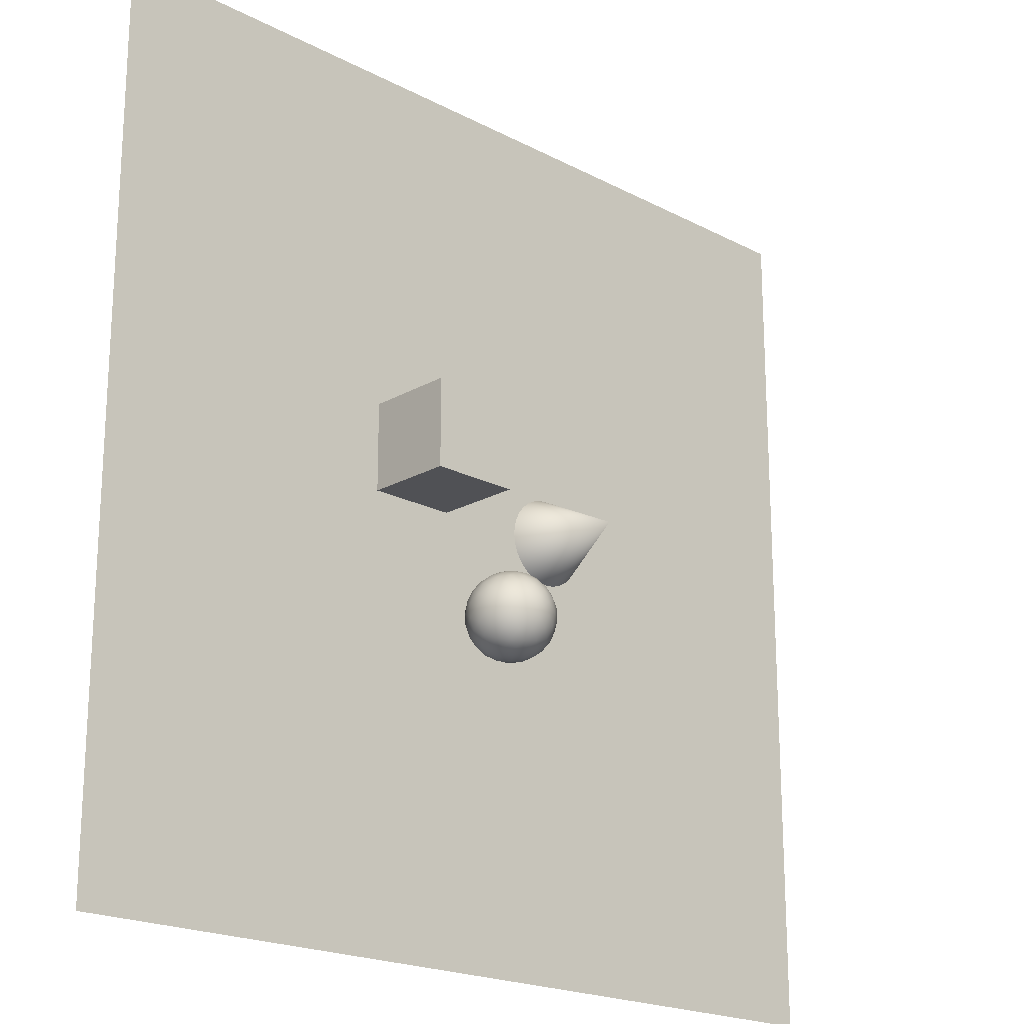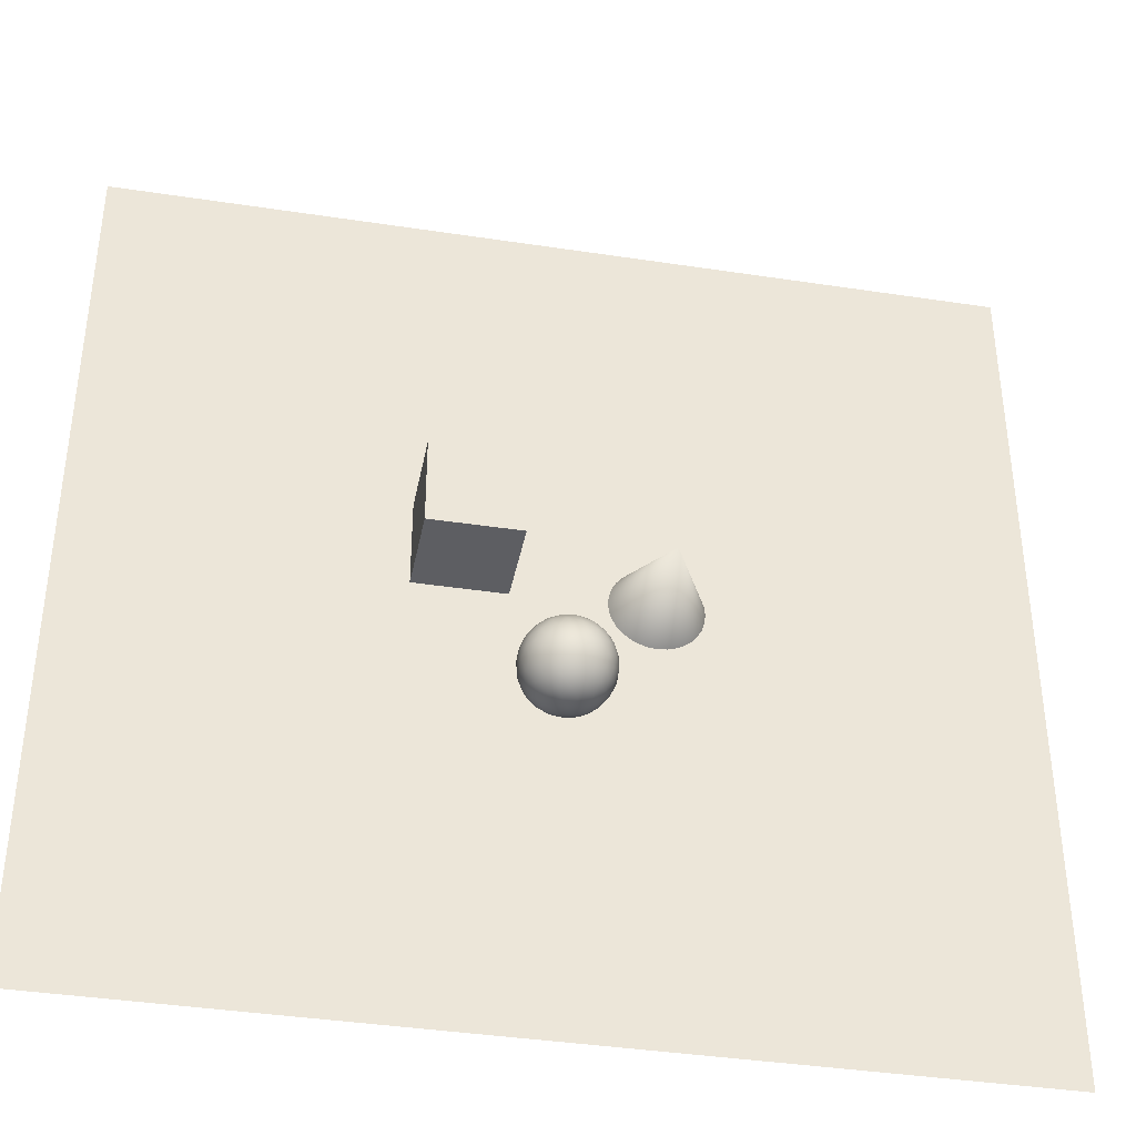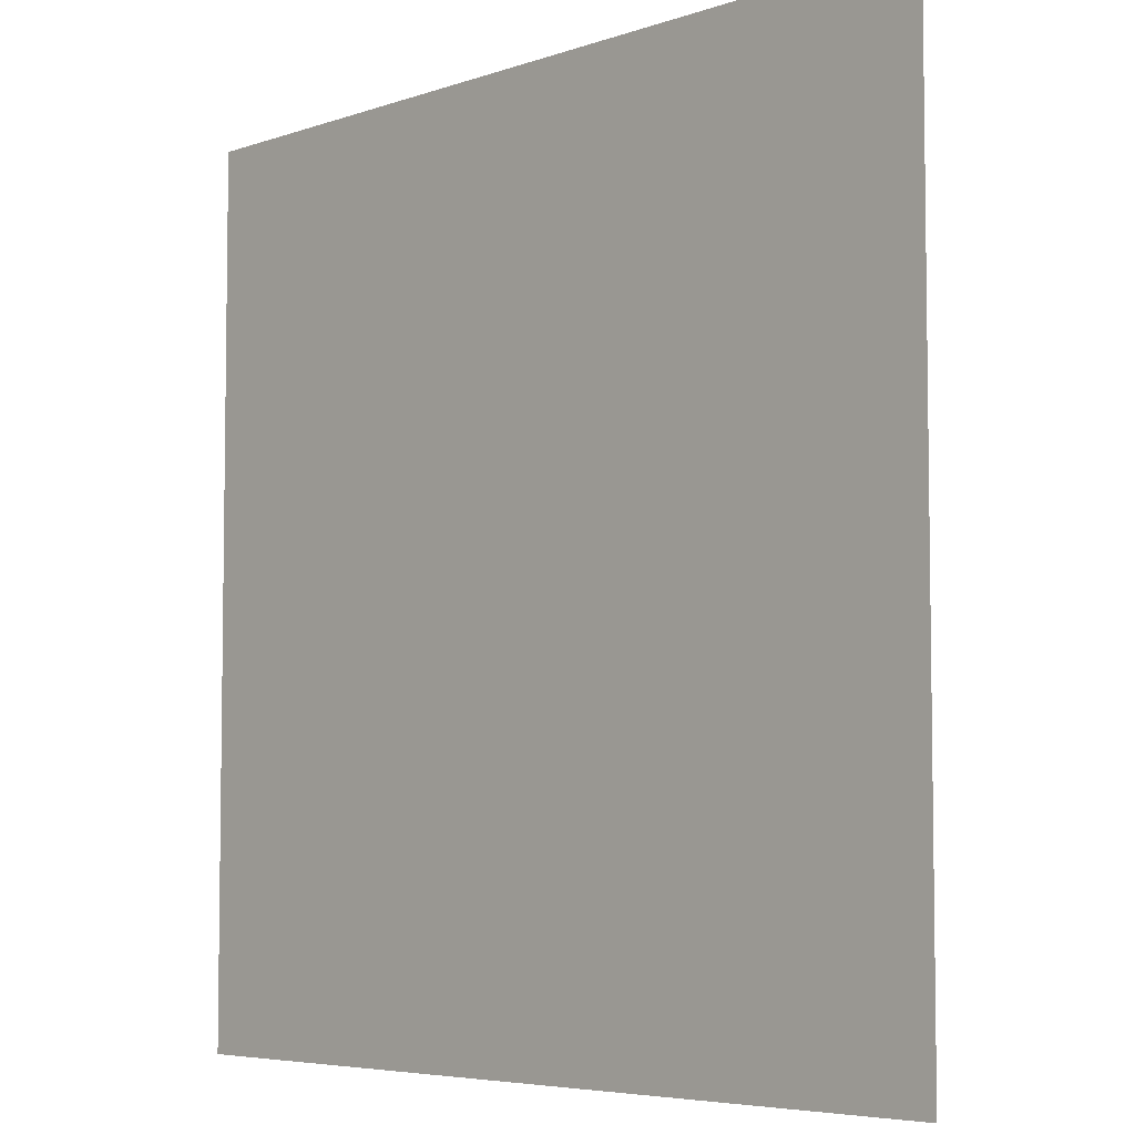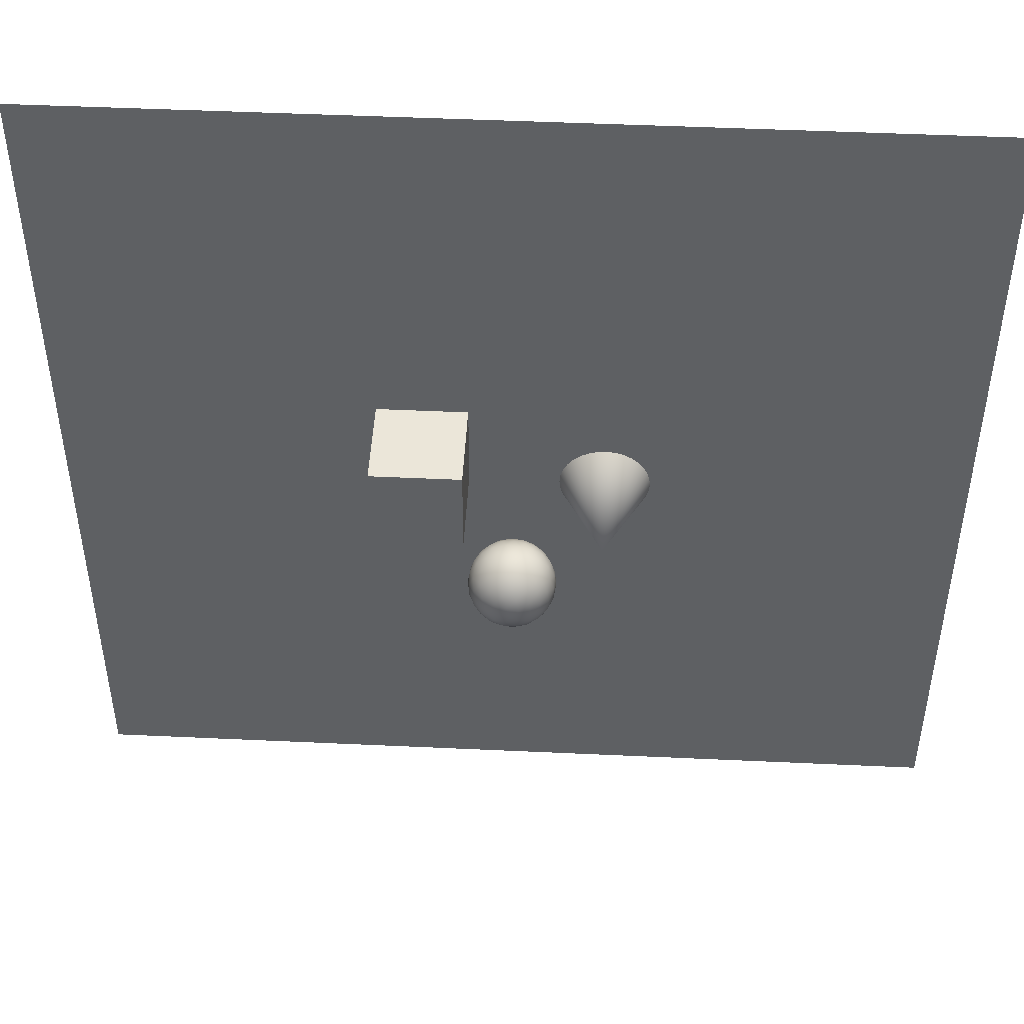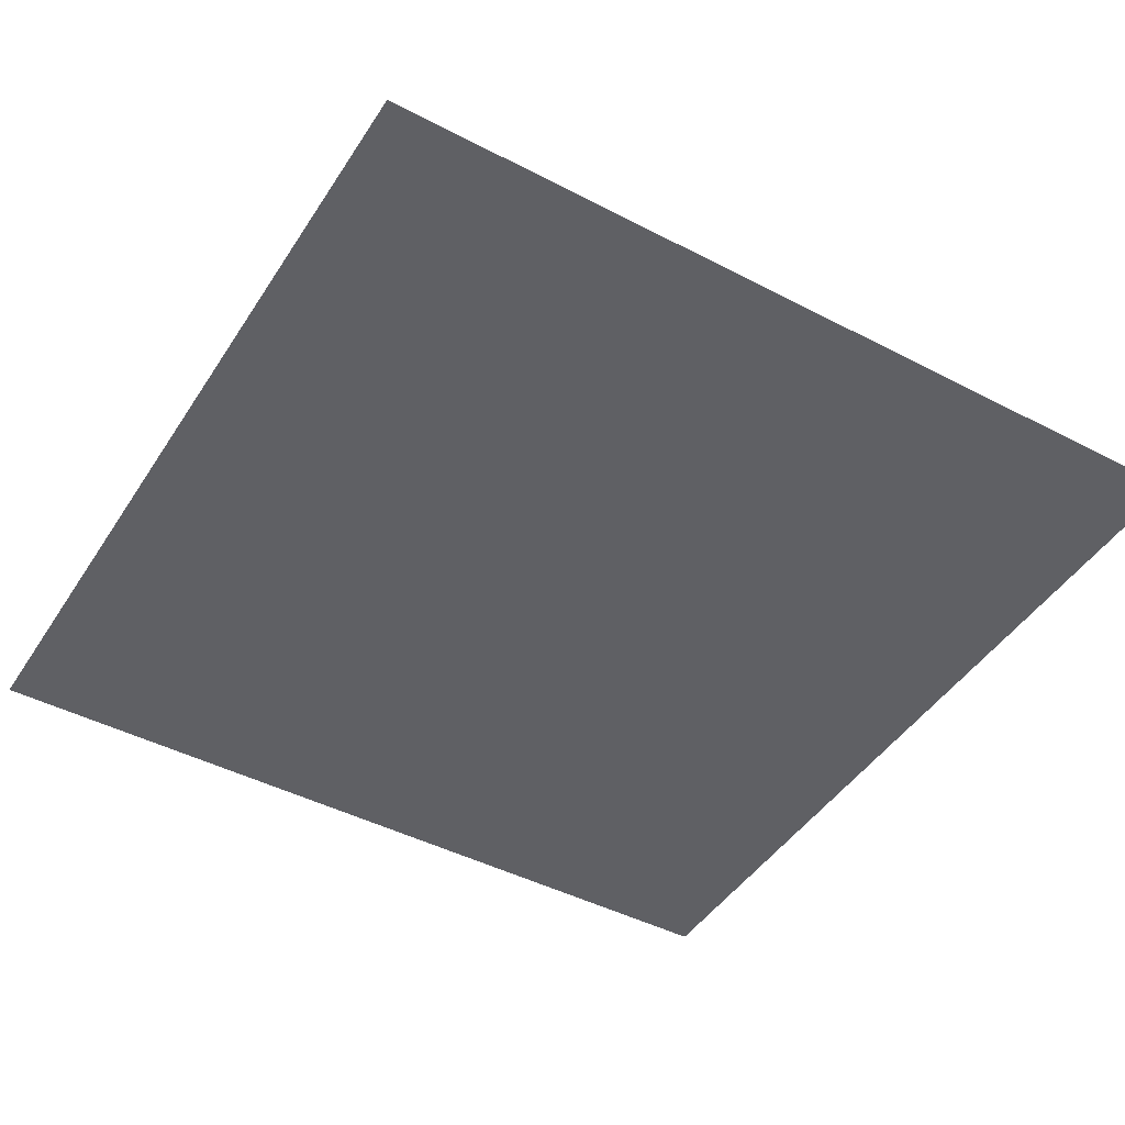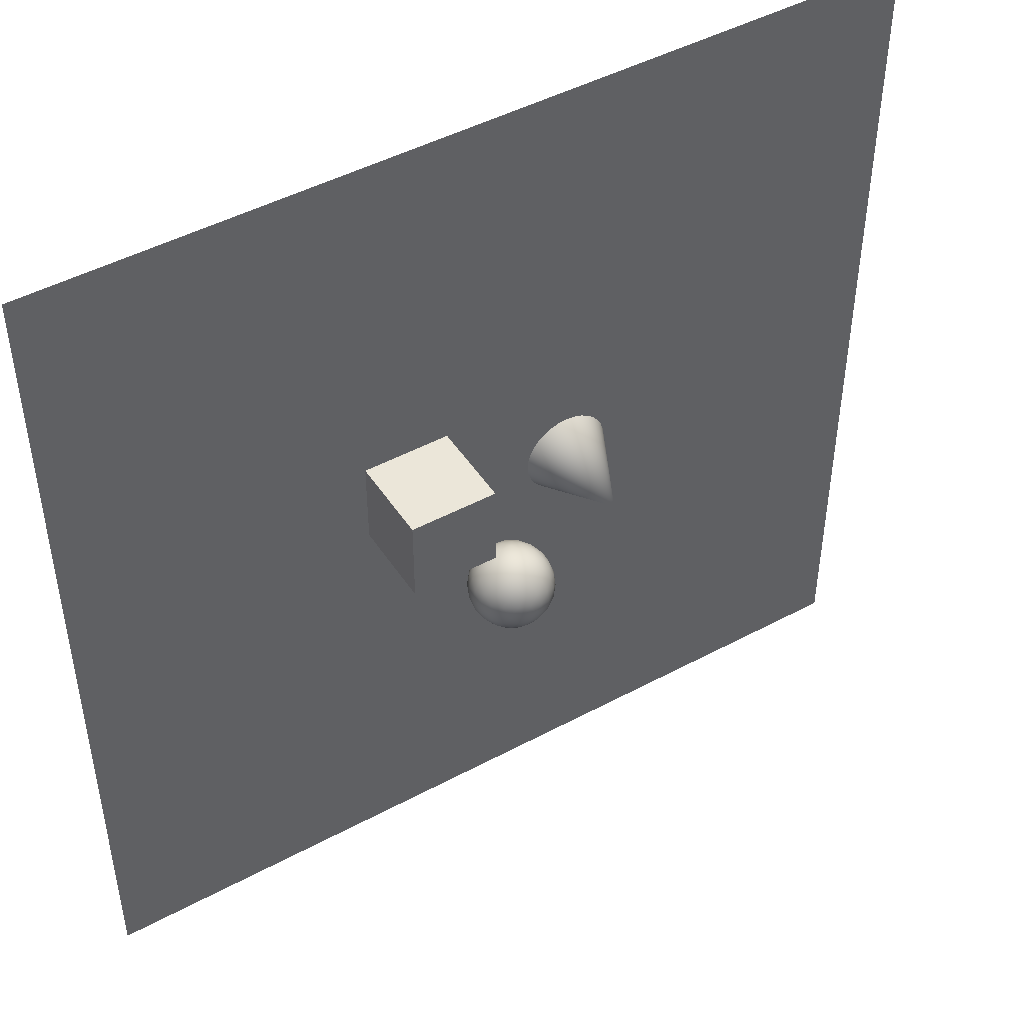
<metadata>
{"format":"obj","ext":"obj","renderer":"f3d","projection":"perspective","resolution":1024,"background":"white","views":[{"elev":-20.2,"azim":136.2,"up":"+Z"},{"elev":-39.1,"azim":169.2,"up":"+Z"},{"elev":-5.5,"azim":46.7,"up":"+Z"},{"elev":47.5,"azim":-177.0,"up":"+Z"},{"elev":-45.3,"azim":-121.0,"up":"+Y"},{"elev":46.8,"azim":148.6,"up":"+Z"}]}
</metadata>
<code>
o Plane
v -5 0 5
v 5 0 5
v -5 0 -5
v 5 0 -5
v -1 0.0303 -0.5
v -0.9025 0.0303 -0.4904
v -0.8087 0.0303 -0.4619
v -0.7222 0.0303 -0.4157
v -0.6464 0.0303 -0.3536
v -0.5843 0.0303 -0.2778
v -0.5381 0.0303 -0.1913
v -0.5096 0.0303 -0.09755
v -0.5 0.0303 -0
v -0.5096 0.0303 0.09755
v -0.5381 0.0303 0.1913
v -0.5843 0.0303 0.2778
v -0.6464 0.0303 0.3536
v -0.7222 0.0303 0.4157
v -0.8087 0.0303 0.4619
v -0.9025 0.0303 0.4904
v -1 0.0303 0.5
v -1.098 0.0303 0.4904
v -1.191 0.0303 0.4619
v -1.278 0.0303 0.4157
v -1.354 0.0303 0.3536
v -1.416 0.0303 0.2778
v -1.462 0.0303 0.1913
v -1.49 0.0303 0.09755
v -1.5 0.0303 -0
v -1.49 0.0303 -0.09755
v -1.462 0.0303 -0.1913
v -1.416 0.0303 -0.2778
v -1.354 0.0303 -0.3536
v -1.278 0.0303 -0.4157
v -1.191 0.0303 -0.4619
v -1.098 0.0303 -0.4904
v -1 1.03 -0
v 0.5 0 1
v 0.5 1 1
v 0.5 0 0
v 0.5 1 0
v 1.5 0 1
v 1.5 1 1
v 1.5 0 0
v 1.5 1 0
v 0 0 -1.2
v 0.3618 0.2764 -0.9371
v -0.1382 0.2764 -0.7747
v -0.4472 0.2764 -1.2
v -0.1382 0.2764 -1.625
v 0.3618 0.2764 -1.463
v 0.1382 0.7236 -0.7747
v -0.3618 0.7236 -0.9371
v -0.3618 0.7236 -1.463
v 0.1382 0.7236 -1.625
v 0.4472 0.7236 -1.2
v 0 1 -1.2
v -0.1164 0.1712 -0.8417
v -0.08123 0.07467 -0.95
v -0.0388 0.01603 -1.081
v 0.1016 0.01603 -1.126
v 0.2127 0.07467 -1.045
v 0.3048 0.1712 -0.9786
v 0.266 0.2488 -0.8591
v 0.1314 0.2371 -0.7955
v -0.01482 0.2488 -0.7679
v 0.4064 0.2488 -1.348
v 0.4253 0.2371 -1.2
v 0.4064 0.2488 -1.052
v 0.1016 0.01603 -1.274
v 0.2127 0.07467 -1.355
v 0.3048 0.1712 -1.421
v -0.3767 0.1712 -1.2
v -0.2629 0.07467 -1.2
v -0.1256 0.01603 -1.2
v -0.242 0.2488 -0.8417
v -0.3441 0.2371 -0.95
v -0.4155 0.2489 -1.081
v -0.1164 0.1712 -1.558
v -0.08123 0.07467 -1.45
v -0.0388 0.01603 -1.319
v -0.4155 0.2489 -1.319
v -0.3441 0.2371 -1.45
v -0.242 0.2488 -1.558
v -0.01482 0.2488 -1.632
v 0.1314 0.2371 -1.605
v 0.266 0.2488 -1.541
v 0.4783 0.6256 -1.126
v 0.4755 0.5 -1.045
v 0.4303 0.3744 -0.9786
v 0.4303 0.3744 -1.421
v 0.4755 0.5 -1.355
v 0.4783 0.6256 -1.274
v 0.07761 0.6256 -0.7223
v 0 0.5 -0.7
v -0.07761 0.3744 -0.7223
v 0.3436 0.3744 -0.8591
v 0.2939 0.5 -0.7955
v 0.218 0.6256 -0.7679
v -0.4303 0.6256 -0.9786
v -0.4755 0.5 -1.045
v -0.4783 0.3744 -1.126
v -0.218 0.3744 -0.7679
v -0.2939 0.5 -0.7955
v -0.3436 0.6256 -0.8591
v -0.3436 0.6256 -1.541
v -0.2939 0.5 -1.605
v -0.218 0.3744 -1.632
v -0.4783 0.3744 -1.274
v -0.4755 0.5 -1.355
v -0.4303 0.6256 -1.421
v 0.218 0.6256 -1.632
v 0.2939 0.5 -1.605
v 0.3436 0.3744 -1.541
v -0.07761 0.3744 -1.678
v 0 0.5 -1.7
v 0.07761 0.6256 -1.678
v 0.4155 0.7511 -1.081
v 0.3441 0.7629 -0.95
v 0.242 0.7512 -0.8417
v 0.01482 0.7512 -0.7679
v -0.1314 0.7629 -0.7955
v -0.266 0.7512 -0.8591
v -0.4064 0.7511 -1.052
v -0.4253 0.7629 -1.2
v -0.4064 0.7511 -1.348
v -0.266 0.7512 -1.541
v -0.1314 0.7629 -1.605
v 0.01482 0.7512 -1.632
v 0.242 0.7512 -1.558
v 0.3441 0.7629 -1.45
v 0.4155 0.7511 -1.319
v 0.0388 0.984 -1.081
v 0.08123 0.9253 -0.95
v 0.1164 0.8288 -0.8417
v 0.3767 0.8288 -1.2
v 0.2629 0.9253 -1.2
v 0.1256 0.984 -1.2
v -0.1016 0.984 -1.126
v -0.2127 0.9253 -1.045
v -0.3048 0.8288 -0.9786
v -0.1016 0.984 -1.274
v -0.2127 0.9253 -1.355
v -0.3048 0.8288 -1.421
v 0.0388 0.984 -1.319
v 0.08123 0.9253 -1.45
v 0.1164 0.8288 -1.558
v 0.1809 0.9472 -1.331
v 0.3191 0.8618 -1.331
v 0.2236 0.8618 -1.463
v -0.0691 0.9472 -1.413
v -0.02639 0.8618 -1.544
v -0.1809 0.8618 -1.494
v -0.2236 0.9472 -1.2
v -0.3354 0.8618 -1.281
v -0.3354 0.8618 -1.119
v -0.0691 0.9472 -0.9873
v -0.1809 0.8618 -0.9061
v -0.02639 0.8618 -0.8559
v 0.1809 0.9472 -1.069
v 0.2236 0.8618 -0.9371
v 0.3191 0.8618 -1.069
v 0.4309 0.6382 -1.413
v 0.4045 0.5 -1.494
v 0.3354 0.6382 -1.544
v -0.0691 0.6382 -1.676
v -0.1545 0.5 -1.676
v -0.2236 0.6382 -1.625
v -0.4736 0.6382 -1.281
v -0.5 0.5 -1.2
v -0.4736 0.6382 -1.119
v -0.2236 0.6382 -0.7747
v -0.1545 0.5 -0.7245
v -0.0691 0.6382 -0.7245
v 0.3354 0.6382 -0.8559
v 0.4045 0.5 -0.9061
v 0.4309 0.6382 -0.9873
v 0.1545 0.5 -1.676
v 0.2236 0.3618 -1.625
v 0.0691 0.3618 -1.676
v -0.4045 0.5 -1.494
v -0.3354 0.3618 -1.544
v -0.4309 0.3618 -1.413
v -0.4045 0.5 -0.9061
v -0.4309 0.3618 -0.9873
v -0.3354 0.3618 -0.8559
v 0.1545 0.5 -0.7245
v 0.0691 0.3618 -0.7245
v 0.2236 0.3618 -0.7747
v 0.5 0.5 -1.2
v 0.4736 0.3618 -1.119
v 0.4736 0.3618 -1.281
v 0.1809 0.1382 -1.494
v 0.0691 0.05278 -1.413
v 0.02639 0.1382 -1.544
v -0.2236 0.1382 -1.463
v -0.1809 0.05279 -1.331
v -0.3191 0.1382 -1.331
v -0.3191 0.1382 -1.069
v -0.1809 0.05279 -1.069
v -0.2236 0.1382 -0.9371
v 0.3354 0.1382 -1.281
v 0.3354 0.1382 -1.119
v 0.2236 0.05279 -1.2
v 0.02639 0.1382 -0.8559
v 0.0691 0.05278 -0.9873
v 0.1809 0.1382 -0.9061
f 2 3 1
f 5 37 6
f 6 37 7
f 7 37 8
f 8 37 9
f 9 37 10
f 10 37 11
f 11 37 12
f 12 37 13
f 13 37 14
f 14 37 15
f 15 37 16
f 16 37 17
f 17 37 18
f 18 37 19
f 19 37 20
f 20 37 21
f 21 37 22
f 22 37 23
f 23 37 24
f 24 37 25
f 25 37 26
f 26 37 27
f 27 37 28
f 28 37 29
f 29 37 30
f 30 37 31
f 31 37 32
f 32 37 33
f 33 37 34
f 34 37 35
f 20 28 36
f 35 37 36
f 36 37 5
f 39 40 38
f 41 44 40
f 45 42 44
f 43 38 42
f 44 38 40
f 41 43 45
f 46 61 60
f 47 63 69
f 46 60 75
f 46 75 81
f 46 81 70
f 47 69 90
f 48 66 96
f 49 78 102
f 50 84 108
f 51 87 114
f 47 90 97
f 48 96 103
f 49 102 109
f 50 108 115
f 51 114 91
f 52 120 135
f 53 123 141
f 54 126 144
f 55 129 147
f 56 132 136
f 138 145 57
f 137 148 138
f 136 149 137
f 138 148 145
f 148 146 145
f 137 149 148
f 149 150 148
f 148 150 146
f 150 147 146
f 136 132 149
f 132 131 149
f 149 131 150
f 131 130 150
f 150 130 147
f 130 55 147
f 145 142 57
f 146 151 145
f 147 152 146
f 145 151 142
f 151 143 142
f 146 152 151
f 152 153 151
f 151 153 143
f 153 144 143
f 147 129 152
f 129 128 152
f 152 128 153
f 128 127 153
f 153 127 144
f 127 54 144
f 142 139 57
f 143 154 142
f 144 155 143
f 142 154 139
f 154 140 139
f 143 155 154
f 155 156 154
f 154 156 140
f 156 141 140
f 144 126 155
f 126 125 155
f 155 125 156
f 125 124 156
f 156 124 141
f 124 53 141
f 139 133 57
f 140 157 139
f 141 158 140
f 139 157 133
f 157 134 133
f 140 158 157
f 158 159 157
f 157 159 134
f 159 135 134
f 141 123 158
f 123 122 158
f 158 122 159
f 122 121 159
f 159 121 135
f 121 52 135
f 133 138 57
f 134 160 133
f 135 161 134
f 133 160 138
f 160 137 138
f 134 161 160
f 161 162 160
f 160 162 137
f 162 136 137
f 135 120 161
f 120 119 161
f 161 119 162
f 119 118 162
f 162 118 136
f 118 56 136
f 93 132 56
f 92 163 93
f 91 164 92
f 93 163 132
f 163 131 132
f 92 164 163
f 164 165 163
f 163 165 131
f 165 130 131
f 91 114 164
f 114 113 164
f 164 113 165
f 113 112 165
f 165 112 130
f 112 55 130
f 117 129 55
f 116 166 117
f 115 167 116
f 117 166 129
f 166 128 129
f 116 167 166
f 167 168 166
f 166 168 128
f 168 127 128
f 115 108 167
f 108 107 167
f 167 107 168
f 107 106 168
f 168 106 127
f 106 54 127
f 111 126 54
f 110 169 111
f 109 170 110
f 111 169 126
f 169 125 126
f 110 170 169
f 170 171 169
f 169 171 125
f 171 124 125
f 109 102 170
f 102 101 170
f 170 101 171
f 101 100 171
f 171 100 124
f 100 53 124
f 105 123 53
f 104 172 105
f 103 173 104
f 105 172 123
f 172 122 123
f 104 173 172
f 173 174 172
f 172 174 122
f 174 121 122
f 103 96 173
f 96 95 173
f 173 95 174
f 95 94 174
f 174 94 121
f 94 52 121
f 99 120 52
f 98 175 99
f 97 176 98
f 99 175 120
f 175 119 120
f 98 176 175
f 176 177 175
f 175 177 119
f 177 118 119
f 97 90 176
f 90 89 176
f 176 89 177
f 89 88 177
f 177 88 118
f 88 56 118
f 112 117 55
f 113 178 112
f 114 179 113
f 112 178 117
f 178 116 117
f 113 179 178
f 179 180 178
f 178 180 116
f 180 115 116
f 114 87 179
f 87 86 179
f 179 86 180
f 86 85 180
f 180 85 115
f 85 50 115
f 106 111 54
f 107 181 106
f 108 182 107
f 106 181 111
f 181 110 111
f 107 182 181
f 182 183 181
f 181 183 110
f 183 109 110
f 108 84 182
f 84 83 182
f 182 83 183
f 83 82 183
f 183 82 109
f 82 49 109
f 100 105 53
f 101 184 100
f 102 185 101
f 100 184 105
f 184 104 105
f 101 185 184
f 185 186 184
f 184 186 104
f 186 103 104
f 102 78 185
f 78 77 185
f 185 77 186
f 77 76 186
f 186 76 103
f 76 48 103
f 94 99 52
f 95 187 94
f 96 188 95
f 94 187 99
f 187 98 99
f 95 188 187
f 188 189 187
f 187 189 98
f 189 97 98
f 96 66 188
f 66 65 188
f 188 65 189
f 65 64 189
f 189 64 97
f 64 47 97
f 88 93 56
f 89 190 88
f 90 191 89
f 88 190 93
f 190 92 93
f 89 191 190
f 191 192 190
f 190 192 92
f 192 91 92
f 90 69 191
f 69 68 191
f 191 68 192
f 68 67 192
f 192 67 91
f 67 51 91
f 72 87 51
f 71 193 72
f 70 194 71
f 72 193 87
f 193 86 87
f 71 194 193
f 194 195 193
f 193 195 86
f 195 85 86
f 70 81 194
f 81 80 194
f 194 80 195
f 80 79 195
f 195 79 85
f 79 50 85
f 79 84 50
f 80 196 79
f 81 197 80
f 79 196 84
f 196 83 84
f 80 197 196
f 197 198 196
f 196 198 83
f 198 82 83
f 81 75 197
f 75 74 197
f 197 74 198
f 74 73 198
f 198 73 82
f 73 49 82
f 73 78 49
f 74 199 73
f 75 200 74
f 73 199 78
f 199 77 78
f 74 200 199
f 200 201 199
f 199 201 77
f 201 76 77
f 75 60 200
f 60 59 200
f 200 59 201
f 59 58 201
f 201 58 76
f 58 48 76
f 67 72 51
f 68 202 67
f 69 203 68
f 67 202 72
f 202 71 72
f 68 203 202
f 203 204 202
f 202 204 71
f 204 70 71
f 69 63 203
f 63 62 203
f 203 62 204
f 62 61 204
f 204 61 70
f 61 46 70
f 58 66 48
f 59 205 58
f 60 206 59
f 58 205 66
f 205 65 66
f 59 206 205
f 206 207 205
f 205 207 65
f 207 64 65
f 60 61 206
f 61 62 206
f 206 62 207
f 62 63 207
f 207 63 64
f 63 47 64
f 2 4 3
f 36 5 6
f 6 7 8
f 8 9 10
f 10 11 12
f 12 13 14
f 14 15 16
f 16 17 18
f 18 19 20
f 20 21 22
f 22 23 24
f 24 25 26
f 26 27 28
f 28 29 30
f 30 31 32
f 32 33 34
f 34 35 36
f 36 6 8
f 8 10 12
f 12 14 16
f 16 18 20
f 20 22 24
f 24 26 28
f 28 30 32
f 32 34 36
f 36 8 12
f 12 16 20
f 20 24 28
f 28 32 36
f 36 12 20
f 39 41 40
f 41 45 44
f 45 43 42
f 43 39 38
f 44 42 38
f 41 39 43

</code>
